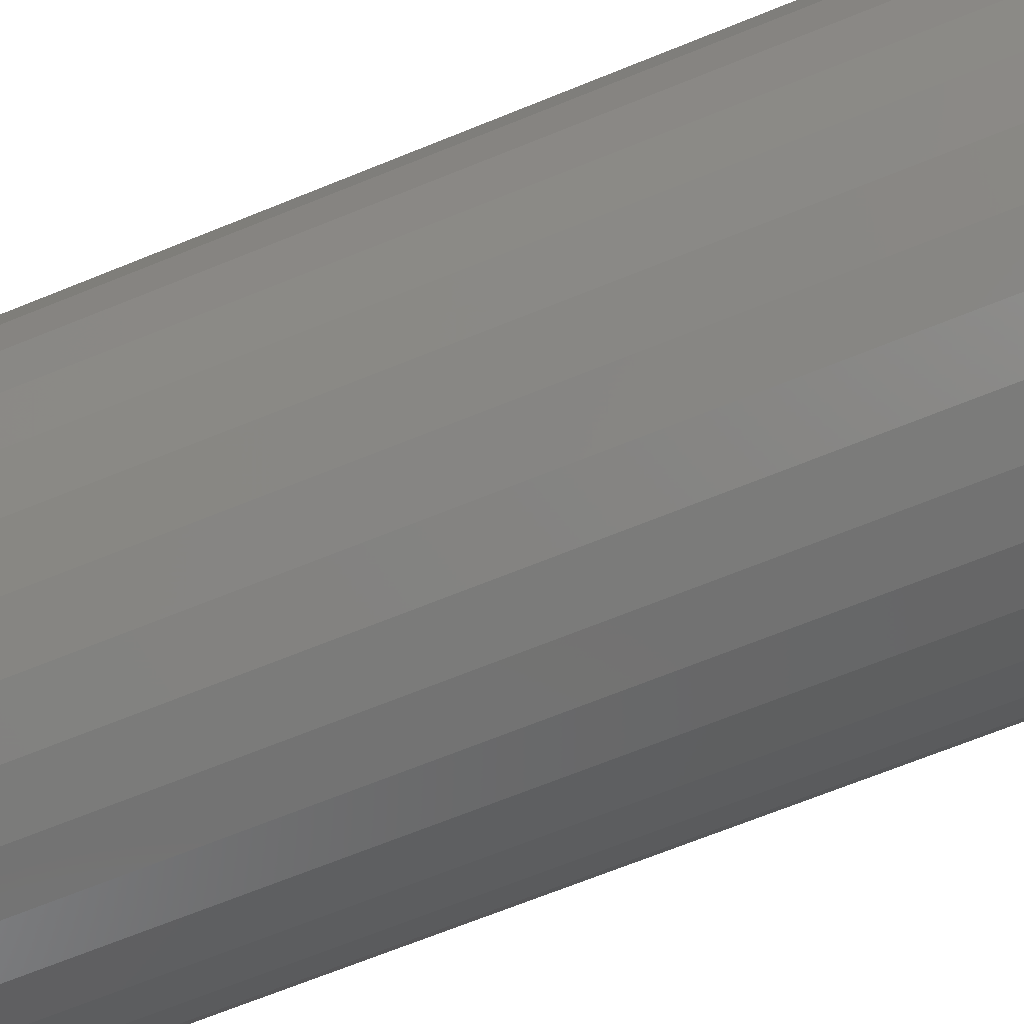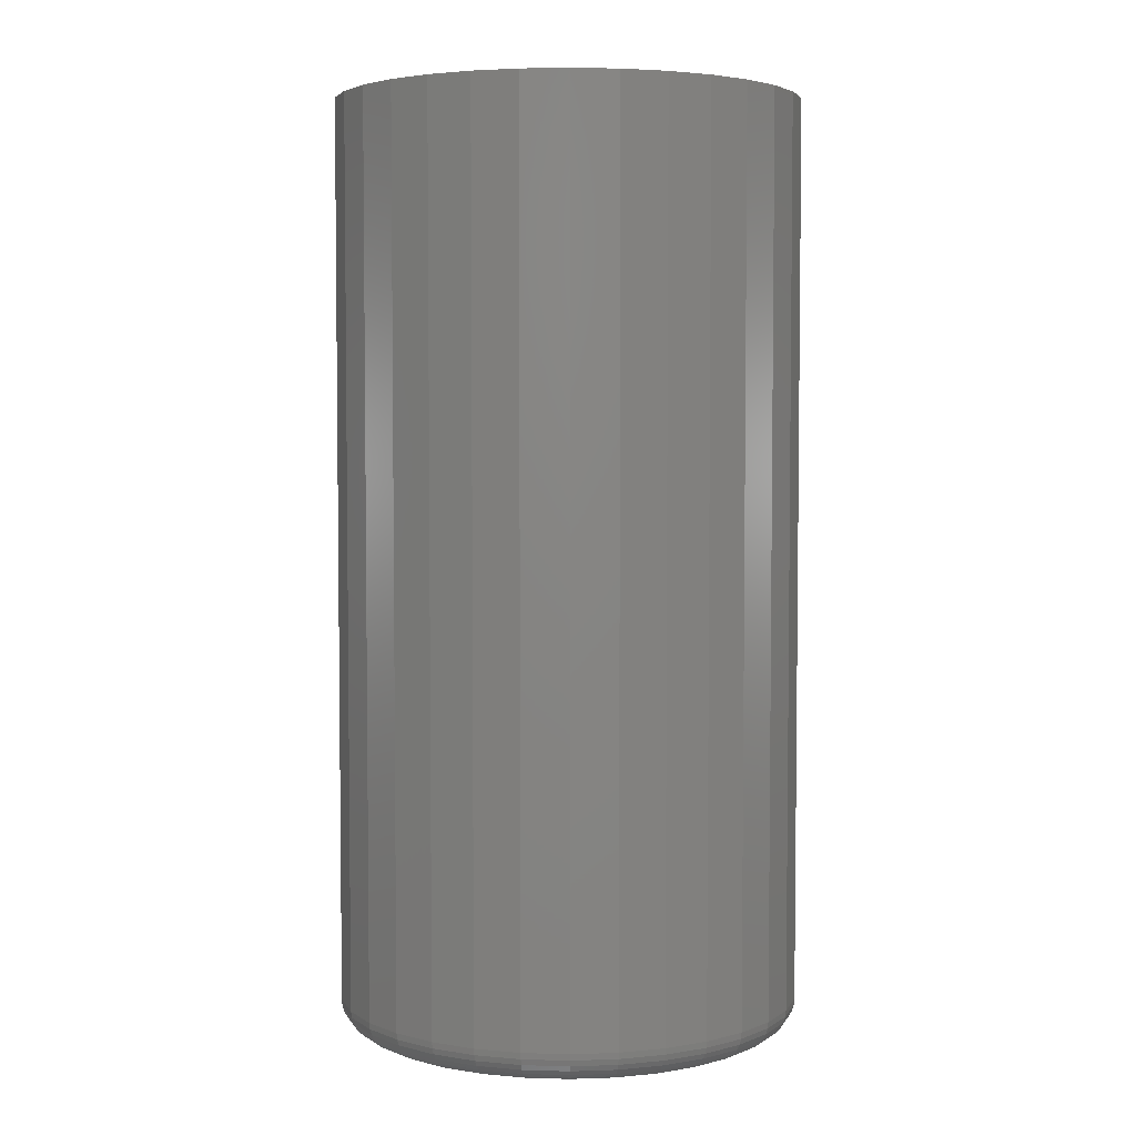
<metadata>
{"format":"stl","ext":"stl","renderer":"f3d","projection":"perspective","resolution":1024,"background":"white","views":[{"elev":-69.5,"azim":112.0,"up":"+Z"},{"elev":4.2,"azim":-22.9,"up":"+Y"}]}
</metadata>
<code>
# stl→obj: 320 verts, 636 faces
v 0.3507 -0.2266 0.04893
v 0.3412 -0.2266 0.04799
v 0.332 -0.2266 0.04521
v 0.3603 -0.2266 0.04799
v 0.3695 -0.2266 0.04521
v 0.3236 -0.2266 0.04068
v 0.3779 -0.2266 0.04068
v 0.3161 -0.2266 0.0346
v 0.3853 -0.2266 0.0346
v 0.3101 -0.2266 0.02718
v 0.3914 -0.2266 0.02718
v 0.3055 -0.2266 0.01873
v 0.3959 -0.2266 0.01873
v 0.3027 -0.2266 0.009546
v 0.3987 -0.2266 0.009546
v 0.3987 -0.2266 -0.009546
v 0.3055 -0.2266 -0.01873
v 0.3959 -0.2266 -0.01873
v 0.3101 -0.2266 -0.02718
v 0.3914 -0.2266 -0.02718
v 0.3161 -0.2266 -0.0346
v 0.3853 -0.2266 -0.0346
v 0.3236 -0.2266 -0.04068
v 0.3779 -0.2266 -0.04068
v 0.332 -0.2266 -0.04521
v 0.3695 -0.2266 -0.04521
v 0.3412 -0.2266 -0.04799
v 0.3507 -0.2266 -0.04893
v 0.3603 -0.2266 -0.04799
v 0.3997 -0.2266 -9.281e-17
v 0.3018 -0.2266 -9.057e-17
v 0.3027 -0.2266 -0.009546
v 0.4075 4.478e-17 -6.659e-17
v 0.4075 -0.2188 -1.813e-16
v 0.4064 4.472e-17 -0.01107
v 0.4064 -0.2188 -0.01107
v 0.4032 4.454e-17 -0.02171
v 0.4032 -0.2188 -0.02171
v 0.3979 4.425e-17 -0.03152
v 0.3979 -0.2188 -0.03152
v 0.3909 4.386e-17 -0.04012
v 0.3909 -0.2188 -0.04012
v 0.3823 4.338e-17 -0.04718
v 0.3823 -0.2188 -0.04718
v 0.3725 4.284e-17 -0.05242
v 0.3725 -0.2188 -0.05242
v 0.3618 4.225e-17 -0.05565
v 0.3618 -0.2188 -0.05565
v 0.3507 4.163e-17 -0.05674
v 0.3507 -0.2188 -0.05674
v 0.3397 4.102e-17 -0.05565
v 0.3397 -0.2188 -0.05565
v 0.329 4.043e-17 -0.05242
v 0.329 -0.2188 -0.05242
v 0.3192 3.988e-17 -0.04718
v 0.3192 -0.2188 -0.04718
v 0.3106 3.941e-17 -0.04012
v 0.3106 -0.2188 -0.04012
v 0.3036 3.901e-17 -0.03152
v 0.3036 -0.2188 -0.03152
v 0.2983 3.872e-17 -0.02171
v 0.2983 -0.2188 -0.02171
v 0.2951 3.854e-17 -0.01107
v 0.2951 -0.2188 -0.01107
v 0.294 3.848e-17 -2.49e-17
v 0.294 -0.2188 -2.49e-17
v 0.2951 3.854e-17 0.01107
v 0.2951 -0.2188 0.01107
v 0.2983 3.872e-17 0.02171
v 0.2983 -0.2188 0.02171
v 0.3036 3.901e-17 0.03152
v 0.3036 -0.2188 0.03152
v 0.3106 3.941e-17 0.04012
v 0.3106 -0.2188 0.04012
v 0.3192 3.988e-17 0.04718
v 0.3192 -0.2188 0.04718
v 0.329 4.043e-17 0.05242
v 0.329 -0.2188 0.05242
v 0.3397 4.102e-17 0.05565
v 0.3397 -0.2188 0.05565
v 0.3507 4.163e-17 0.05674
v 0.3507 -0.2188 0.05674
v 0.3618 4.225e-17 0.05565
v 0.3618 -0.2188 0.05565
v 0.3725 4.284e-17 0.05242
v 0.3725 -0.2188 0.05242
v 0.3823 4.338e-17 0.04718
v 0.3823 -0.2188 0.04718
v 0.3909 4.386e-17 0.04012
v 0.3909 -0.2188 0.04012
v 0.3979 4.425e-17 0.03152
v 0.3979 -0.2188 0.03152
v 0.4032 4.454e-17 0.02171
v 0.4032 -0.2188 0.02171
v 0.4064 4.472e-17 0.01107
v 0.4064 -0.2188 0.01107
v 0.3003 -0.2264 -2.429e-17
v 0.3013 -0.2264 0.009843
v 0.2988 -0.226 -2.776e-17
v 0.2998 -0.226 0.01013
v 0.2975 -0.2252 -2.776e-17
v 0.2985 -0.2252 0.01039
v 0.2963 -0.2243 -2.429e-17
v 0.2973 -0.2243 0.01062
v 0.2953 -0.2231 -2.429e-17
v 0.2964 -0.2231 0.01081
v 0.2946 -0.2217 -2.429e-17
v 0.2957 -0.2217 0.01095
v 0.2941 -0.2203 -2.429e-17
v 0.2952 -0.2203 0.01104
v 0.4002 -0.2264 0.009843
v 0.4012 -0.2264 -1.631e-16
v 0.4017 -0.226 0.01013
v 0.4027 -0.226 -1.665e-16
v 0.403 -0.2252 0.01039
v 0.404 -0.2252 -1.7e-16
v 0.4041 -0.2243 0.01062
v 0.4052 -0.2243 -1.735e-16
v 0.4051 -0.2231 0.01081
v 0.4062 -0.2231 -1.769e-16
v 0.4058 -0.2217 0.01095
v 0.4069 -0.2217 -1.769e-16
v 0.4062 -0.2203 0.01104
v 0.4073 -0.2203 -1.804e-16
v 0.3974 -0.2264 0.01931
v 0.3987 -0.226 0.01987
v 0.4 -0.2252 0.02039
v 0.4011 -0.2243 0.02084
v 0.4019 -0.2231 0.02121
v 0.4026 -0.2217 0.02149
v 0.403 -0.2203 0.02166
v 0.3927 -0.2264 0.02803
v 0.3939 -0.226 0.02885
v 0.395 -0.2252 0.0296
v 0.396 -0.2243 0.03025
v 0.3968 -0.2231 0.03079
v 0.3974 -0.2217 0.03119
v 0.3978 -0.2203 0.03144
v 0.3864 -0.2264 0.03568
v 0.3875 -0.226 0.03671
v 0.3884 -0.2252 0.03767
v 0.3892 -0.2243 0.03851
v 0.3899 -0.2231 0.03919
v 0.3904 -0.2217 0.0397
v 0.3908 -0.2203 0.04002
v 0.3788 -0.2264 0.04195
v 0.3796 -0.226 0.04317
v 0.3803 -0.2252 0.04429
v 0.381 -0.2243 0.04528
v 0.3815 -0.2231 0.04609
v 0.3819 -0.2217 0.04669
v 0.3822 -0.2203 0.04706
v 0.37 -0.2264 0.04661
v 0.3706 -0.226 0.04797
v 0.3711 -0.2252 0.04922
v 0.3716 -0.2243 0.05031
v 0.372 -0.2231 0.05121
v 0.3722 -0.2217 0.05187
v 0.3724 -0.2203 0.05229
v 0.3606 -0.2264 0.04949
v 0.3609 -0.226 0.05092
v 0.3611 -0.2252 0.05225
v 0.3614 -0.2243 0.05341
v 0.3616 -0.2231 0.05436
v 0.3617 -0.2217 0.05507
v 0.3618 -0.2203 0.05551
v 0.3507 -0.2264 0.05046
v 0.3507 -0.226 0.05192
v 0.3507 -0.2252 0.05327
v 0.3507 -0.2243 0.05446
v 0.3507 -0.2231 0.05543
v 0.3507 -0.2217 0.05615
v 0.3507 -0.2203 0.05659
v 0.3409 -0.2264 0.04949
v 0.3406 -0.226 0.05092
v 0.3403 -0.2252 0.05225
v 0.3401 -0.2243 0.05341
v 0.3399 -0.2231 0.05436
v 0.3398 -0.2217 0.05507
v 0.3397 -0.2203 0.05551
v 0.3314 -0.2264 0.04661
v 0.3309 -0.226 0.04797
v 0.3304 -0.2252 0.04922
v 0.3299 -0.2243 0.05031
v 0.3295 -0.2231 0.05121
v 0.3293 -0.2217 0.05187
v 0.3291 -0.2203 0.05229
v 0.3227 -0.2264 0.04195
v 0.3219 -0.226 0.04317
v 0.3211 -0.2252 0.04429
v 0.3205 -0.2243 0.04528
v 0.3199 -0.2231 0.04609
v 0.3195 -0.2217 0.04669
v 0.3193 -0.2203 0.04706
v 0.3151 -0.2264 0.03568
v 0.314 -0.226 0.03671
v 0.3131 -0.2252 0.03767
v 0.3122 -0.2243 0.03851
v 0.3115 -0.2231 0.03919
v 0.311 -0.2217 0.0397
v 0.3107 -0.2203 0.04002
v 0.3088 -0.2264 0.02803
v 0.3076 -0.226 0.02885
v 0.3064 -0.2252 0.0296
v 0.3055 -0.2243 0.03025
v 0.3047 -0.2231 0.03079
v 0.3041 -0.2217 0.03119
v 0.3037 -0.2203 0.03144
v 0.3041 -0.2264 0.01931
v 0.3028 -0.226 0.01987
v 0.3015 -0.2252 0.02039
v 0.3004 -0.2243 0.02084
v 0.2995 -0.2231 0.02121
v 0.2989 -0.2217 0.02149
v 0.2985 -0.2203 0.02166
v 0.4002 -0.2264 -0.009843
v 0.4017 -0.226 -0.01013
v 0.403 -0.2252 -0.01039
v 0.4041 -0.2243 -0.01062
v 0.4051 -0.2231 -0.01081
v 0.4058 -0.2217 -0.01095
v 0.4062 -0.2203 -0.01104
v 0.3013 -0.2264 -0.009843
v 0.2998 -0.226 -0.01013
v 0.2985 -0.2252 -0.01039
v 0.2973 -0.2243 -0.01062
v 0.2964 -0.2231 -0.01081
v 0.2957 -0.2217 -0.01095
v 0.2952 -0.2203 -0.01104
v 0.3041 -0.2264 -0.01931
v 0.3028 -0.226 -0.01987
v 0.3015 -0.2252 -0.02039
v 0.3004 -0.2243 -0.02084
v 0.2995 -0.2231 -0.02121
v 0.2989 -0.2217 -0.02149
v 0.2985 -0.2203 -0.02166
v 0.3088 -0.2264 -0.02803
v 0.3076 -0.226 -0.02885
v 0.3064 -0.2252 -0.0296
v 0.3055 -0.2243 -0.03025
v 0.3047 -0.2231 -0.03079
v 0.3041 -0.2217 -0.03119
v 0.3037 -0.2203 -0.03144
v 0.3151 -0.2264 -0.03568
v 0.314 -0.226 -0.03671
v 0.3131 -0.2252 -0.03767
v 0.3122 -0.2243 -0.03851
v 0.3115 -0.2231 -0.03919
v 0.311 -0.2217 -0.0397
v 0.3107 -0.2203 -0.04002
v 0.3227 -0.2264 -0.04195
v 0.3219 -0.226 -0.04317
v 0.3211 -0.2252 -0.04429
v 0.3205 -0.2243 -0.04528
v 0.3199 -0.2231 -0.04609
v 0.3195 -0.2217 -0.04669
v 0.3193 -0.2203 -0.04706
v 0.3314 -0.2264 -0.04661
v 0.3309 -0.226 -0.04797
v 0.3304 -0.2252 -0.04922
v 0.3299 -0.2243 -0.05031
v 0.3295 -0.2231 -0.05121
v 0.3293 -0.2217 -0.05187
v 0.3291 -0.2203 -0.05229
v 0.3409 -0.2264 -0.04949
v 0.3406 -0.226 -0.05092
v 0.3403 -0.2252 -0.05225
v 0.3401 -0.2243 -0.05341
v 0.3399 -0.2231 -0.05436
v 0.3398 -0.2217 -0.05507
v 0.3397 -0.2203 -0.05551
v 0.3507 -0.2264 -0.05046
v 0.3507 -0.226 -0.05192
v 0.3507 -0.2252 -0.05327
v 0.3507 -0.2243 -0.05446
v 0.3507 -0.2231 -0.05543
v 0.3507 -0.2217 -0.05615
v 0.3507 -0.2203 -0.05659
v 0.3606 -0.2264 -0.04949
v 0.3609 -0.226 -0.05092
v 0.3611 -0.2252 -0.05225
v 0.3614 -0.2243 -0.05341
v 0.3616 -0.2231 -0.05436
v 0.3617 -0.2217 -0.05507
v 0.3618 -0.2203 -0.05551
v 0.37 -0.2264 -0.04661
v 0.3706 -0.226 -0.04797
v 0.3711 -0.2252 -0.04922
v 0.3716 -0.2243 -0.05031
v 0.372 -0.2231 -0.05121
v 0.3722 -0.2217 -0.05187
v 0.3724 -0.2203 -0.05229
v 0.3788 -0.2264 -0.04195
v 0.3796 -0.226 -0.04317
v 0.3803 -0.2252 -0.04429
v 0.381 -0.2243 -0.04528
v 0.3815 -0.2231 -0.04609
v 0.3819 -0.2217 -0.04669
v 0.3822 -0.2203 -0.04706
v 0.3864 -0.2264 -0.03568
v 0.3875 -0.226 -0.03671
v 0.3884 -0.2252 -0.03767
v 0.3892 -0.2243 -0.03851
v 0.3899 -0.2231 -0.03919
v 0.3904 -0.2217 -0.0397
v 0.3908 -0.2203 -0.04002
v 0.3927 -0.2264 -0.02803
v 0.3939 -0.226 -0.02885
v 0.395 -0.2252 -0.0296
v 0.396 -0.2243 -0.03025
v 0.3968 -0.2231 -0.03079
v 0.3974 -0.2217 -0.03119
v 0.3978 -0.2203 -0.03144
v 0.3974 -0.2264 -0.01931
v 0.3987 -0.226 -0.01987
v 0.4 -0.2252 -0.02039
v 0.4011 -0.2243 -0.02084
v 0.4019 -0.2231 -0.02121
v 0.4026 -0.2217 -0.02149
v 0.403 -0.2203 -0.02166
f 1 2 3
f 4 1 3
f 4 3 5
f 5 3 6
f 5 6 7
f 7 6 8
f 7 8 9
f 9 8 10
f 9 10 11
f 11 10 12
f 11 12 13
f 13 12 14
f 13 14 15
f 16 17 18
f 18 17 19
f 18 19 20
f 20 19 21
f 20 21 22
f 22 21 23
f 22 23 24
f 24 23 25
f 24 25 26
f 26 25 27
f 26 27 28
f 26 28 29
f 15 14 30
f 30 14 31
f 30 31 16
f 16 31 32
f 16 32 17
f 33 34 35
f 35 34 36
f 35 36 37
f 37 36 38
f 37 38 39
f 39 38 40
f 39 40 41
f 41 40 42
f 41 42 43
f 43 42 44
f 43 44 45
f 45 44 46
f 45 46 47
f 47 46 48
f 47 48 49
f 49 48 50
f 49 50 51
f 51 50 52
f 51 52 53
f 53 52 54
f 53 54 55
f 55 54 56
f 55 56 57
f 57 56 58
f 57 58 59
f 59 58 60
f 59 60 61
f 61 60 62
f 61 62 63
f 63 62 64
f 63 64 65
f 65 64 66
f 65 66 67
f 67 66 68
f 67 68 69
f 69 68 70
f 69 70 71
f 71 70 72
f 71 72 73
f 73 72 74
f 73 74 75
f 75 74 76
f 75 76 77
f 77 76 78
f 77 78 79
f 79 78 80
f 79 80 81
f 81 80 82
f 81 82 83
f 83 82 84
f 83 84 85
f 85 84 86
f 85 86 87
f 87 86 88
f 87 88 89
f 89 88 90
f 89 90 91
f 91 90 92
f 91 92 93
f 93 92 94
f 93 94 95
f 95 94 96
f 95 96 33
f 33 96 34
f 31 14 97
f 97 14 98
f 97 98 99
f 99 98 100
f 99 100 101
f 101 100 102
f 101 102 103
f 103 102 104
f 103 104 105
f 105 104 106
f 105 106 107
f 107 106 108
f 107 108 109
f 109 108 110
f 109 110 66
f 66 110 68
f 15 30 111
f 111 30 112
f 111 112 113
f 113 112 114
f 113 114 115
f 115 114 116
f 115 116 117
f 117 116 118
f 117 118 119
f 119 118 120
f 119 120 121
f 121 120 122
f 121 122 123
f 123 122 124
f 123 124 96
f 96 124 34
f 13 15 125
f 125 15 111
f 125 111 126
f 126 111 113
f 126 113 127
f 127 113 115
f 127 115 128
f 128 115 117
f 128 117 129
f 129 117 119
f 129 119 130
f 130 119 121
f 130 121 131
f 131 121 123
f 131 123 94
f 94 123 96
f 11 13 132
f 132 13 125
f 132 125 133
f 133 125 126
f 133 126 134
f 134 126 127
f 134 127 135
f 135 127 128
f 135 128 136
f 136 128 129
f 136 129 137
f 137 129 130
f 137 130 138
f 138 130 131
f 138 131 92
f 92 131 94
f 9 11 139
f 139 11 132
f 139 132 140
f 140 132 133
f 140 133 141
f 141 133 134
f 141 134 142
f 142 134 135
f 142 135 143
f 143 135 136
f 143 136 144
f 144 136 137
f 144 137 145
f 145 137 138
f 145 138 90
f 90 138 92
f 7 9 146
f 146 9 139
f 146 139 147
f 147 139 140
f 147 140 148
f 148 140 141
f 148 141 149
f 149 141 142
f 149 142 150
f 150 142 143
f 150 143 151
f 151 143 144
f 151 144 152
f 152 144 145
f 152 145 88
f 88 145 90
f 5 7 153
f 153 7 146
f 153 146 154
f 154 146 147
f 154 147 155
f 155 147 148
f 155 148 156
f 156 148 149
f 156 149 157
f 157 149 150
f 157 150 158
f 158 150 151
f 158 151 159
f 159 151 152
f 159 152 86
f 86 152 88
f 4 5 160
f 160 5 153
f 160 153 161
f 161 153 154
f 161 154 162
f 162 154 155
f 162 155 163
f 163 155 156
f 163 156 164
f 164 156 157
f 164 157 165
f 165 157 158
f 165 158 166
f 166 158 159
f 166 159 84
f 84 159 86
f 1 4 167
f 167 4 160
f 167 160 168
f 168 160 161
f 168 161 169
f 169 161 162
f 169 162 170
f 170 162 163
f 170 163 171
f 171 163 164
f 171 164 172
f 172 164 165
f 172 165 173
f 173 165 166
f 173 166 82
f 82 166 84
f 2 1 174
f 174 1 167
f 174 167 175
f 175 167 168
f 175 168 176
f 176 168 169
f 176 169 177
f 177 169 170
f 177 170 178
f 178 170 171
f 178 171 179
f 179 171 172
f 179 172 180
f 180 172 173
f 180 173 80
f 80 173 82
f 3 2 181
f 181 2 174
f 181 174 182
f 182 174 175
f 182 175 183
f 183 175 176
f 183 176 184
f 184 176 177
f 184 177 185
f 185 177 178
f 185 178 186
f 186 178 179
f 186 179 187
f 187 179 180
f 187 180 78
f 78 180 80
f 6 3 188
f 188 3 181
f 188 181 189
f 189 181 182
f 189 182 190
f 190 182 183
f 190 183 191
f 191 183 184
f 191 184 192
f 192 184 185
f 192 185 193
f 193 185 186
f 193 186 194
f 194 186 187
f 194 187 76
f 76 187 78
f 8 6 195
f 195 6 188
f 195 188 196
f 196 188 189
f 196 189 197
f 197 189 190
f 197 190 198
f 198 190 191
f 198 191 199
f 199 191 192
f 199 192 200
f 200 192 193
f 200 193 201
f 201 193 194
f 201 194 74
f 74 194 76
f 10 8 202
f 202 8 195
f 202 195 203
f 203 195 196
f 203 196 204
f 204 196 197
f 204 197 205
f 205 197 198
f 205 198 206
f 206 198 199
f 206 199 207
f 207 199 200
f 207 200 208
f 208 200 201
f 208 201 72
f 72 201 74
f 12 10 209
f 209 10 202
f 209 202 210
f 210 202 203
f 210 203 211
f 211 203 204
f 211 204 212
f 212 204 205
f 212 205 213
f 213 205 206
f 213 206 214
f 214 206 207
f 214 207 215
f 215 207 208
f 215 208 70
f 70 208 72
f 14 12 98
f 98 12 209
f 98 209 100
f 100 209 210
f 100 210 102
f 102 210 211
f 102 211 104
f 104 211 212
f 104 212 106
f 106 212 213
f 106 213 108
f 108 213 214
f 108 214 110
f 110 214 215
f 110 215 68
f 68 215 70
f 30 16 112
f 112 16 216
f 112 216 114
f 114 216 217
f 114 217 116
f 116 217 218
f 116 218 118
f 118 218 219
f 118 219 120
f 120 219 220
f 120 220 122
f 122 220 221
f 122 221 124
f 124 221 222
f 124 222 34
f 34 222 36
f 32 31 223
f 223 31 97
f 223 97 224
f 224 97 99
f 224 99 225
f 225 99 101
f 225 101 226
f 226 101 103
f 226 103 227
f 227 103 105
f 227 105 228
f 228 105 107
f 228 107 229
f 229 107 109
f 229 109 64
f 64 109 66
f 17 32 230
f 230 32 223
f 230 223 231
f 231 223 224
f 231 224 232
f 232 224 225
f 232 225 233
f 233 225 226
f 233 226 234
f 234 226 227
f 234 227 235
f 235 227 228
f 235 228 236
f 236 228 229
f 236 229 62
f 62 229 64
f 19 17 237
f 237 17 230
f 237 230 238
f 238 230 231
f 238 231 239
f 239 231 232
f 239 232 240
f 240 232 233
f 240 233 241
f 241 233 234
f 241 234 242
f 242 234 235
f 242 235 243
f 243 235 236
f 243 236 60
f 60 236 62
f 21 19 244
f 244 19 237
f 244 237 245
f 245 237 238
f 245 238 246
f 246 238 239
f 246 239 247
f 247 239 240
f 247 240 248
f 248 240 241
f 248 241 249
f 249 241 242
f 249 242 250
f 250 242 243
f 250 243 58
f 58 243 60
f 23 21 251
f 251 21 244
f 251 244 252
f 252 244 245
f 252 245 253
f 253 245 246
f 253 246 254
f 254 246 247
f 254 247 255
f 255 247 248
f 255 248 256
f 256 248 249
f 256 249 257
f 257 249 250
f 257 250 56
f 56 250 58
f 25 23 258
f 258 23 251
f 258 251 259
f 259 251 252
f 259 252 260
f 260 252 253
f 260 253 261
f 261 253 254
f 261 254 262
f 262 254 255
f 262 255 263
f 263 255 256
f 263 256 264
f 264 256 257
f 264 257 54
f 54 257 56
f 27 25 265
f 265 25 258
f 265 258 266
f 266 258 259
f 266 259 267
f 267 259 260
f 267 260 268
f 268 260 261
f 268 261 269
f 269 261 262
f 269 262 270
f 270 262 263
f 270 263 271
f 271 263 264
f 271 264 52
f 52 264 54
f 28 27 272
f 272 27 265
f 272 265 273
f 273 265 266
f 273 266 274
f 274 266 267
f 274 267 275
f 275 267 268
f 275 268 276
f 276 268 269
f 276 269 277
f 277 269 270
f 277 270 278
f 278 270 271
f 278 271 50
f 50 271 52
f 29 28 279
f 279 28 272
f 279 272 280
f 280 272 273
f 280 273 281
f 281 273 274
f 281 274 282
f 282 274 275
f 282 275 283
f 283 275 276
f 283 276 284
f 284 276 277
f 284 277 285
f 285 277 278
f 285 278 48
f 48 278 50
f 26 29 286
f 286 29 279
f 286 279 287
f 287 279 280
f 287 280 288
f 288 280 281
f 288 281 289
f 289 281 282
f 289 282 290
f 290 282 283
f 290 283 291
f 291 283 284
f 291 284 292
f 292 284 285
f 292 285 46
f 46 285 48
f 24 26 293
f 293 26 286
f 293 286 294
f 294 286 287
f 294 287 295
f 295 287 288
f 295 288 296
f 296 288 289
f 296 289 297
f 297 289 290
f 297 290 298
f 298 290 291
f 298 291 299
f 299 291 292
f 299 292 44
f 44 292 46
f 22 24 300
f 300 24 293
f 300 293 301
f 301 293 294
f 301 294 302
f 302 294 295
f 302 295 303
f 303 295 296
f 303 296 304
f 304 296 297
f 304 297 305
f 305 297 298
f 305 298 306
f 306 298 299
f 306 299 42
f 42 299 44
f 20 22 307
f 307 22 300
f 307 300 308
f 308 300 301
f 308 301 309
f 309 301 302
f 309 302 310
f 310 302 303
f 310 303 311
f 311 303 304
f 311 304 312
f 312 304 305
f 312 305 313
f 313 305 306
f 313 306 40
f 40 306 42
f 18 20 314
f 314 20 307
f 314 307 315
f 315 307 308
f 315 308 316
f 316 308 309
f 316 309 317
f 317 309 310
f 317 310 318
f 318 310 311
f 318 311 319
f 319 311 312
f 319 312 320
f 320 312 313
f 320 313 38
f 38 313 40
f 16 18 216
f 216 18 314
f 216 314 217
f 217 314 315
f 217 315 218
f 218 315 316
f 218 316 219
f 219 316 317
f 219 317 220
f 220 317 318
f 220 318 221
f 221 318 319
f 221 319 222
f 222 319 320
f 222 320 36
f 36 320 38
f 81 83 79
f 77 79 83
f 85 77 83
f 75 77 85
f 87 75 85
f 73 75 87
f 89 73 87
f 71 73 89
f 91 71 89
f 69 71 91
f 93 69 91
f 39 59 37
f 57 59 39
f 41 57 39
f 55 57 41
f 43 55 41
f 53 55 43
f 45 53 43
f 51 53 45
f 47 51 45
f 49 51 47
f 59 61 37
f 37 61 63
f 37 63 35
f 35 63 65
f 35 65 33
f 33 65 67
f 33 67 95
f 95 67 69
f 95 69 93

</code>
